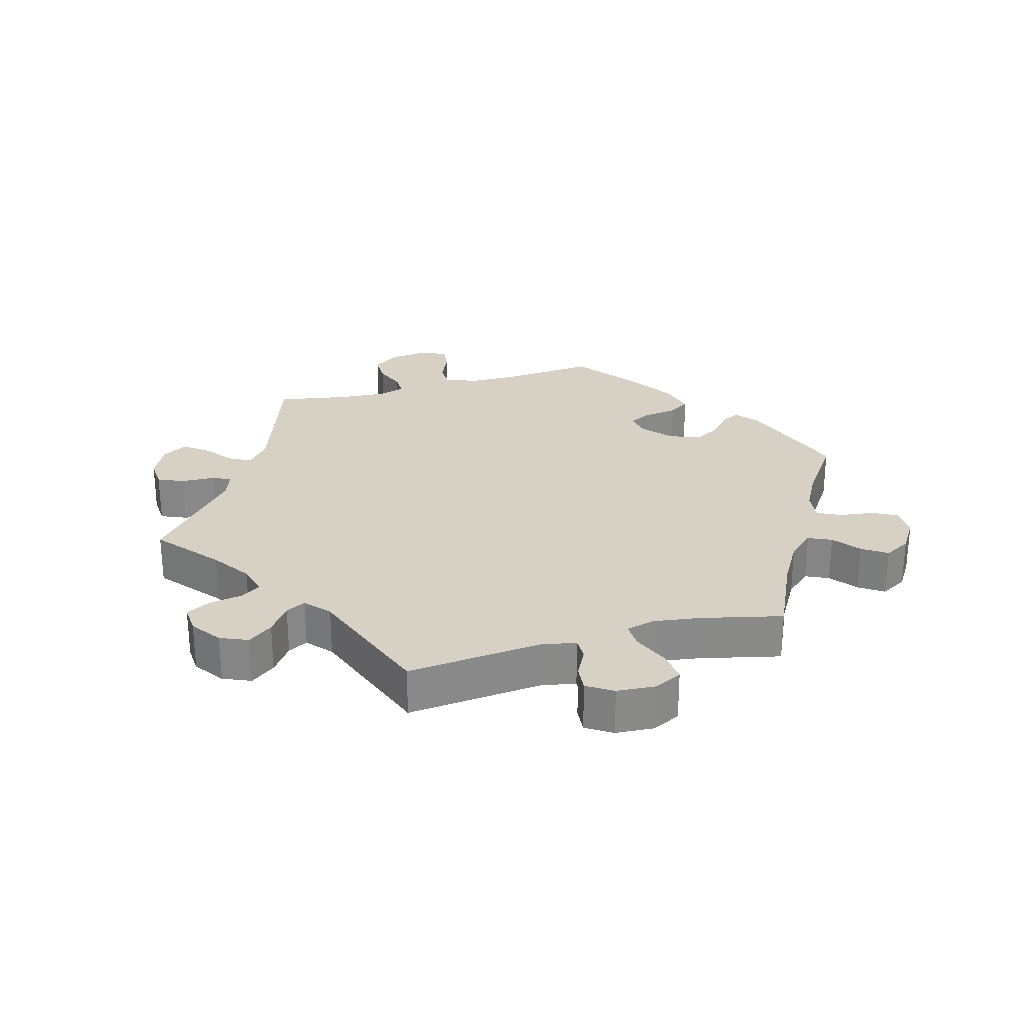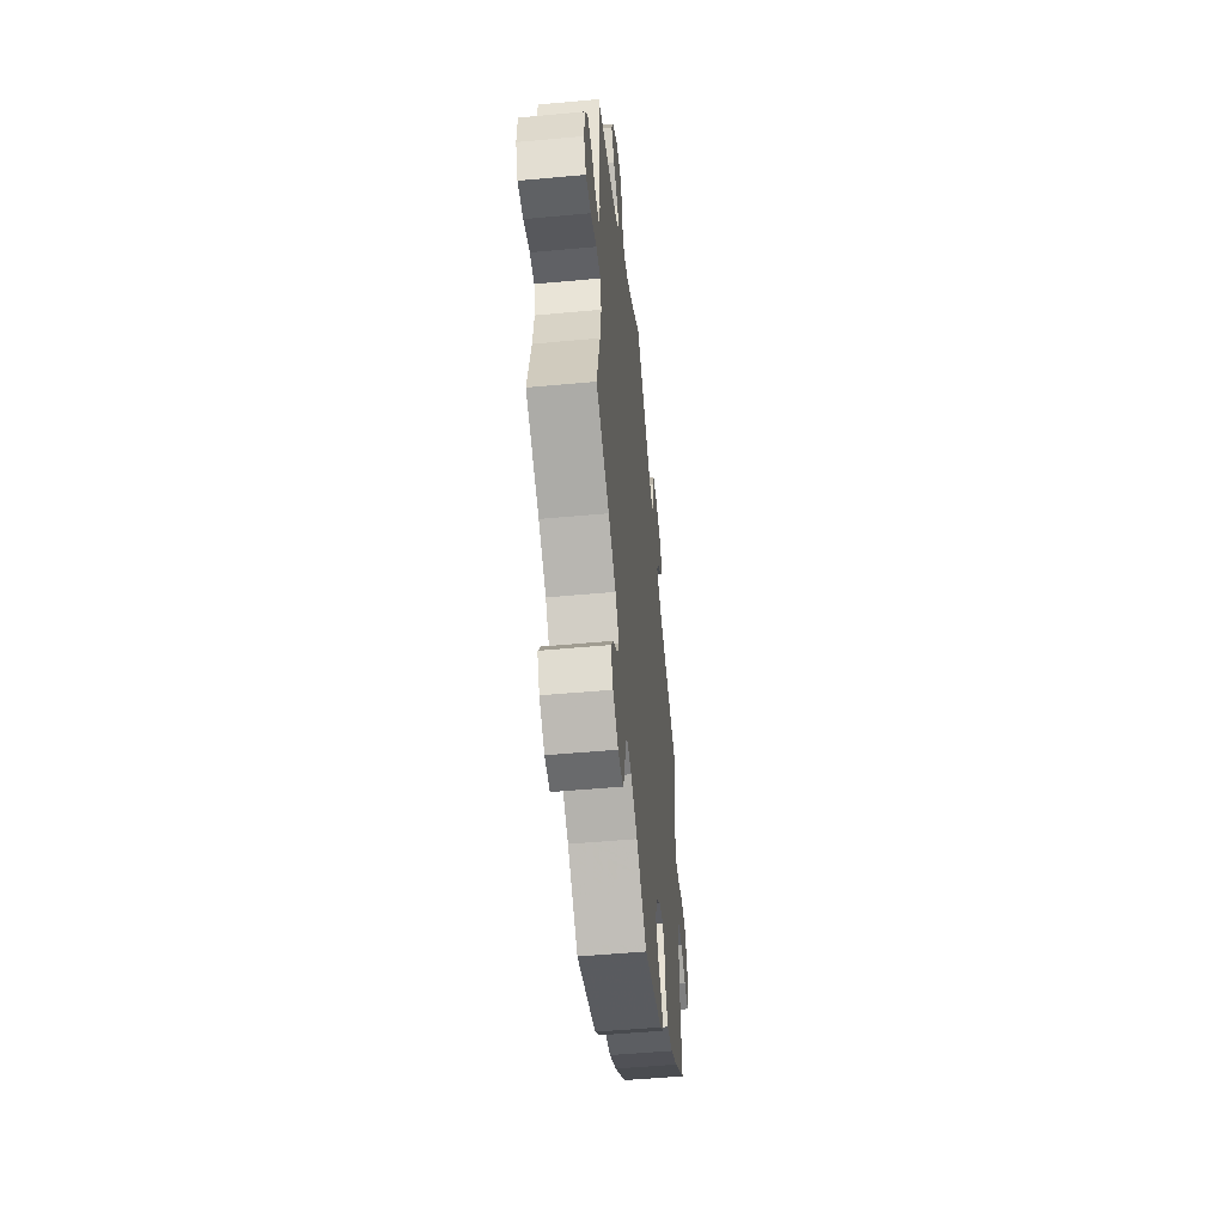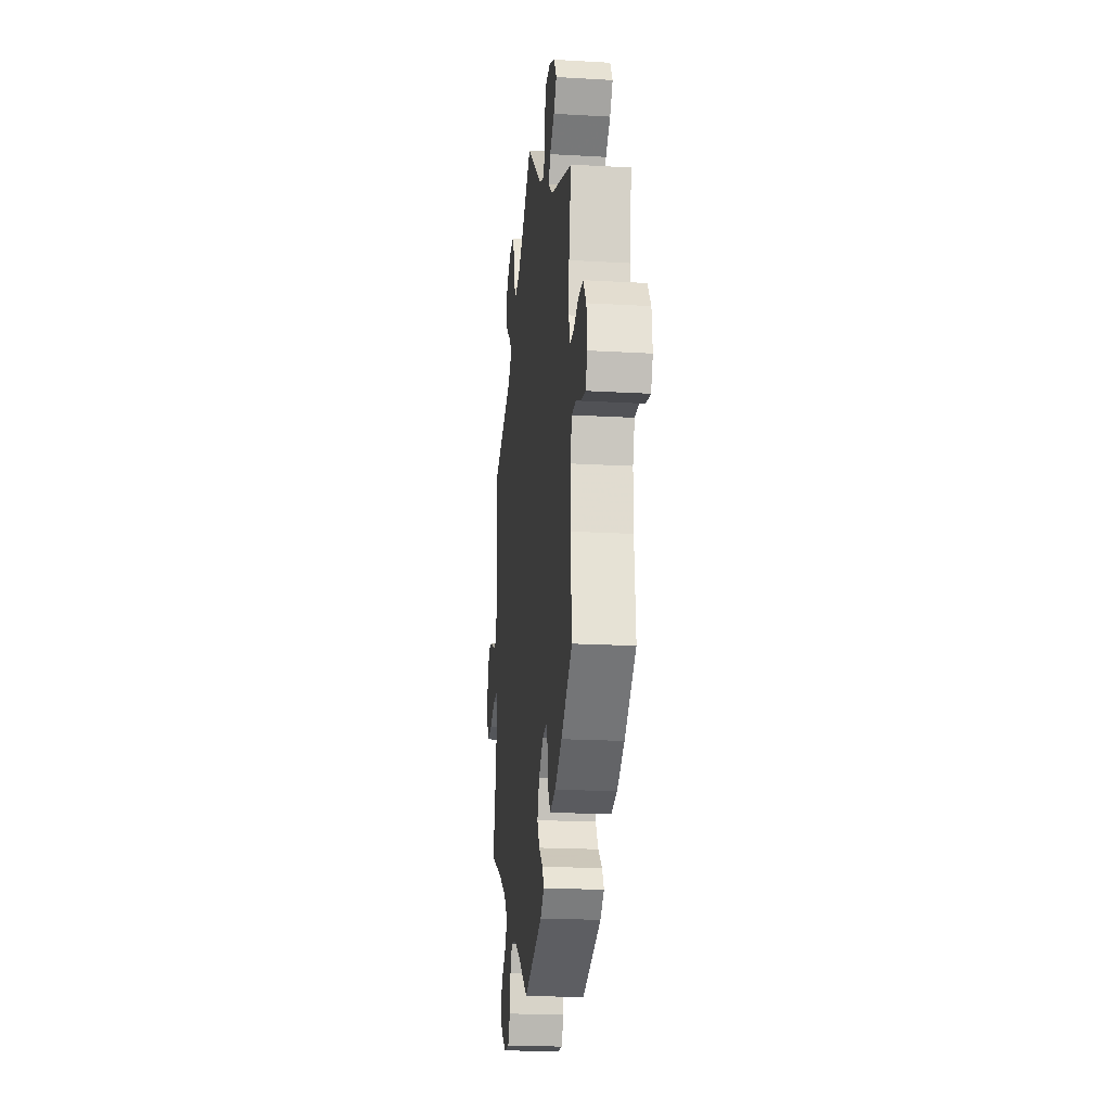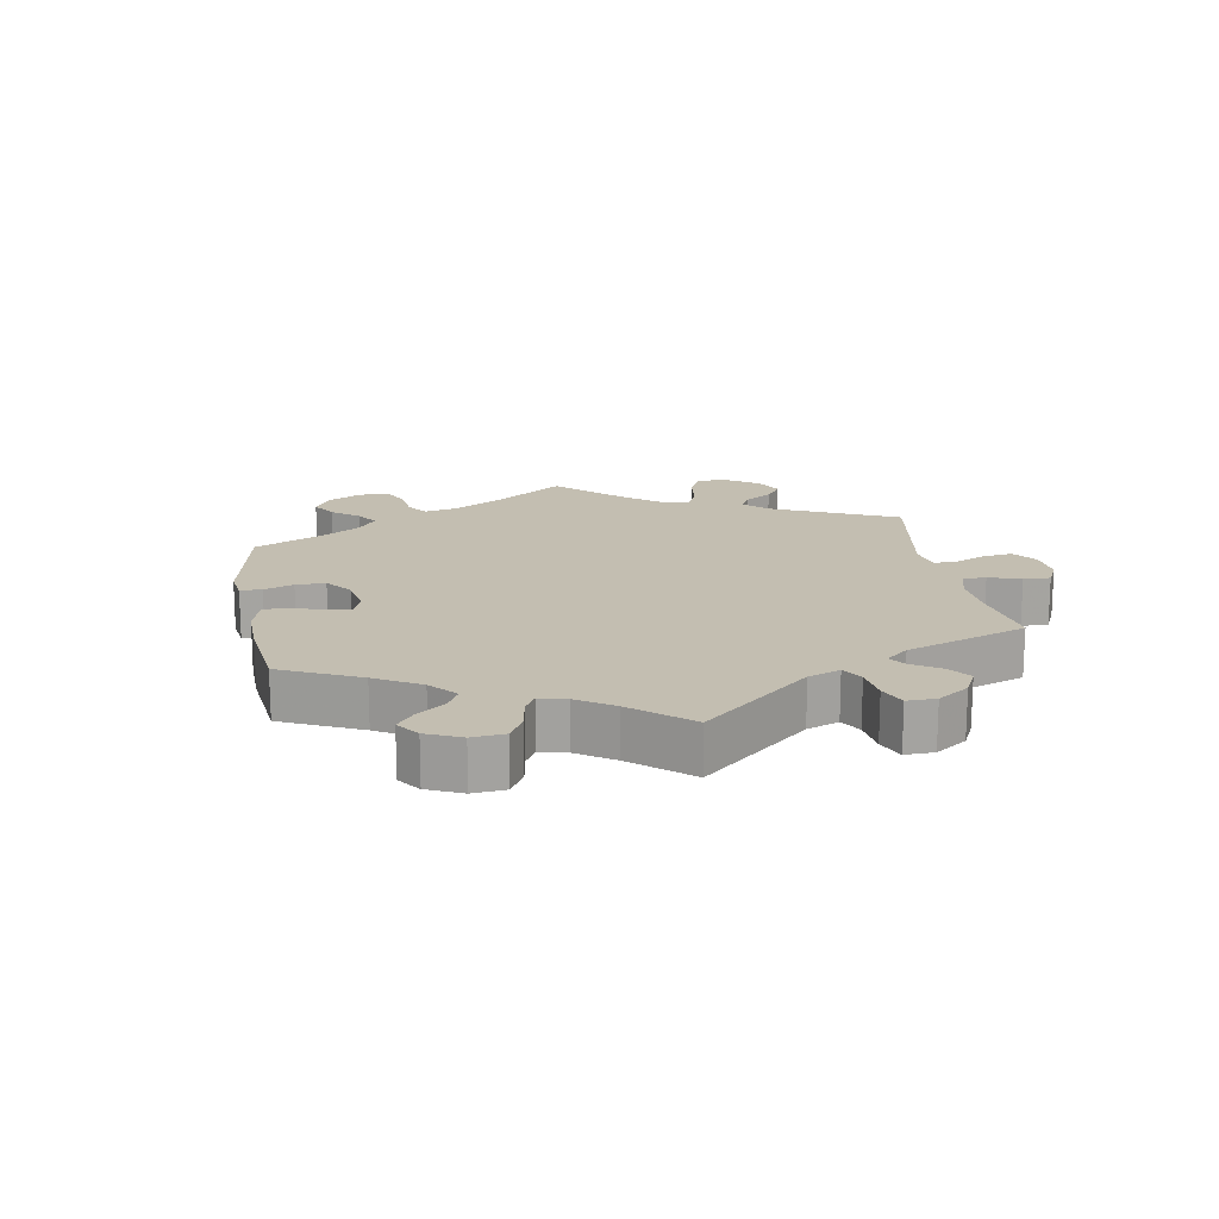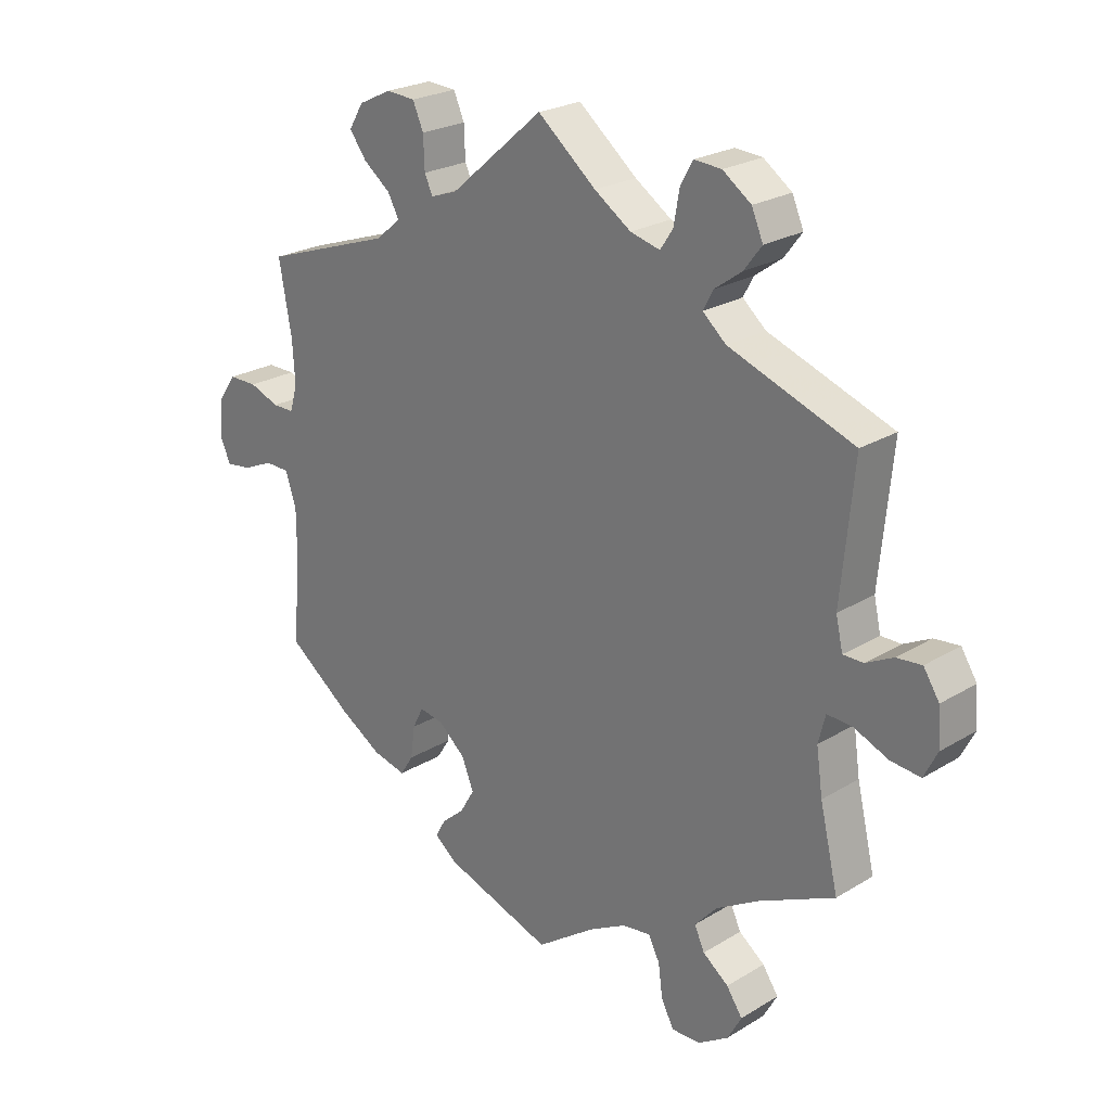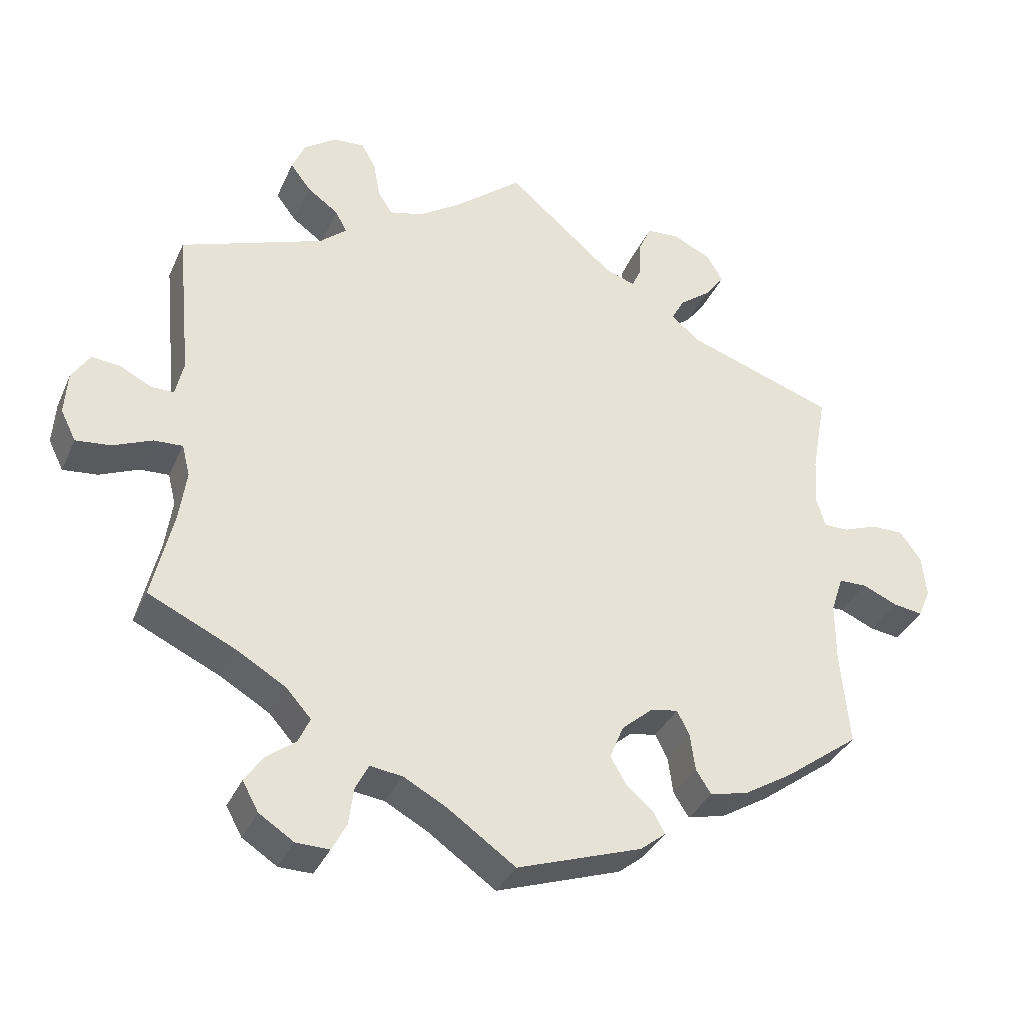
<metadata>
{"format":"obj","ext":"obj","renderer":"f3d","projection":"perspective","resolution":1024,"background":"white","views":[{"elev":26.9,"azim":74.2,"up":"+Y"},{"elev":-51.7,"azim":95.7,"up":"+Z"},{"elev":-19.8,"azim":-96.1,"up":"+Z"},{"elev":17.2,"azim":-69.9,"up":"+Y"},{"elev":23.9,"azim":44.8,"up":"+Z"},{"elev":-35.0,"azim":158.2,"up":"+Z"}]}
</metadata>
<code>
v -0.296 0.07 0.359
v -0.256 0.07 0.392
v -0.274 0.07 0.425
v -0.317 0.07 0.458
v -0.344 0.07 0.494
v -0.321 0.07 0.532
v -0.269 0.07 0.557
v -0.223 0.07 0.554
v -0.206 0.07 0.515
v -0.204 0.07 0.464
v -0.191 0.07 0.436
v -0.149 0.07 0.451
v -0.001 0.07 0.578
v 0.092 0.07 0.502
v 0.15 0.07 0.463
v 0.197 0.07 0.451
v 0.217 0.07 0.481
v 0.226 0.07 0.532
v 0.246 0.07 0.568
v 0.289 0.07 0.565
v 0.334 0.07 0.533
v 0.352 0.07 0.491
v 0.324 0.07 0.454
v 0.281 0.07 0.423
v 0.265 0.07 0.393
v 0.302 0.07 0.361
v 0.5 0.07 0.289
v 0.48 0.07 0.081
v 0.491 0.07 0.032
v 0.523 0.07 0.032
v 0.566 0.07 0.054
v 0.606 0.07 0.058
v 0.631 0.07 0.019
v 0.635 0.07 -0.04
v 0.614 0.07 -0.082
v 0.566 0.07 -0.077
v 0.512 0.07 -0.054
v 0.472 0.07 -0.052
v 0.461 0.07 -0.096
v 0.471 0.07 -0.166
v 0.5 0.07 -0.289
v 0.38 0.07 -0.345
v 0.312 0.07 -0.385
v 0.277 0.07 -0.424
v 0.293 0.07 -0.459
v 0.334 0.07 -0.49
v 0.359 0.07 -0.527
v 0.337 0.07 -0.567
v 0.289 0.07 -0.598
v 0.243 0.07 -0.599
v 0.223 0.07 -0.561
v 0.216 0.07 -0.509
v 0.198 0.07 -0.474
v 0.153 0.07 -0.48
v 0.094 0.07 -0.512
v 0 0.07 -0.578
v -0.173 0.07 -0.519
v -0.208 0.07 -0.491
v -0.192 0.07 -0.462
v -0.156 0.07 -0.431
v -0.133 0.07 -0.392
v -0.152 0.07 -0.345
v -0.195 0.07 -0.308
v -0.233 0.07 -0.301
v -0.25 0.07 -0.335
v -0.257 0.07 -0.386
v -0.278 0.07 -0.419
v -0.331 0.07 -0.406
v -0.397 0.07 -0.366
v -0.501 0.07 -0.289
v -0.489 0.07 -0.156
v -0.489 0.07 -0.076
v -0.506 0.07 -0.025
v -0.545 0.07 -0.024
v -0.593 0.07 -0.045
v -0.634 0.07 -0.051
v -0.651 0.07 -0.012
v -0.645 0.07 0.046
v -0.616 0.07 0.087
v -0.571 0.07 0.087
v -0.523 0.07 0.069
v -0.489 0.07 0.069
v -0.477 0.07 0.11
v -0.481 0.07 0.177
v -0.501 0.07 0.289
v -0.296 0 0.359
v -0.256 0 0.392
v -0.274 0 0.425
v -0.317 0 0.458
v -0.344 0 0.494
v -0.321 0 0.532
v -0.269 0 0.557
v -0.223 0 0.554
v -0.206 0 0.515
v -0.204 0 0.464
v -0.191 0 0.436
v -0.149 0 0.451
v -0.001 0 0.578
v 0.092 0 0.502
v 0.15 0 0.463
v 0.197 0 0.451
v 0.217 0 0.481
v 0.226 0 0.532
v 0.246 0 0.568
v 0.289 0 0.565
v 0.334 0 0.533
v 0.352 0 0.491
v 0.324 0 0.454
v 0.281 0 0.423
v 0.265 0 0.393
v 0.302 0 0.361
v 0.5 0 0.289
v 0.48 0 0.081
v 0.491 0 0.032
v 0.523 0 0.032
v 0.566 0 0.054
v 0.606 0 0.058
v 0.631 0 0.019
v 0.635 0 -0.04
v 0.614 0 -0.082
v 0.566 0 -0.077
v 0.512 0 -0.054
v 0.472 0 -0.052
v 0.461 0 -0.096
v 0.471 0 -0.166
v 0.5 0 -0.289
v 0.38 0 -0.345
v 0.312 0 -0.385
v 0.277 0 -0.424
v 0.293 0 -0.459
v 0.334 0 -0.49
v 0.359 0 -0.527
v 0.337 0 -0.567
v 0.289 0 -0.598
v 0.243 0 -0.599
v 0.223 0 -0.561
v 0.216 0 -0.509
v 0.198 0 -0.474
v 0.153 0 -0.48
v 0.094 0 -0.512
v 0 0 -0.578
v -0.173 0 -0.519
v -0.208 0 -0.491
v -0.192 0 -0.462
v -0.156 0 -0.431
v -0.133 0 -0.392
v -0.152 0 -0.345
v -0.195 0 -0.308
v -0.233 0 -0.301
v -0.25 0 -0.335
v -0.257 0 -0.386
v -0.278 0 -0.419
v -0.331 0 -0.406
v -0.397 0 -0.366
v -0.501 0 -0.289
v -0.489 0 -0.156
v -0.489 0 -0.076
v -0.506 0 -0.025
v -0.545 0 -0.024
v -0.593 0 -0.045
v -0.634 0 -0.051
v -0.651 0 -0.012
v -0.645 0 0.046
v -0.616 0 0.087
v -0.571 0 0.087
v -0.523 0 0.069
v -0.489 0 0.069
v -0.477 0 0.11
v -0.481 0 0.177
v -0.501 0 0.289
f 84 85 1
f 83 84 1 2
f 82 83 2
f 78 79 80 81
f 78 81 82
f 77 78 82
f 74 75 76 77
f 73 74 77 82
f 72 73 82 2
f 68 69 70 71
f 68 71 72 2
f 65 66 67 68
f 64 65 68 2
f 57 58 59 60
f 55 56 57 60
f 54 55 60 61
f 53 54 61 62
f 49 50 51 52
f 49 52 53
f 48 49 53
f 45 46 47 48
f 44 45 48 53
f 43 44 53 62
f 40 41 42
f 39 40 42 43
f 38 39 43 62
f 34 35 36 37
f 34 37 38
f 33 34 38
f 30 31 32 33
f 29 30 33 38
f 28 29 38 62
f 26 27 28 62
f 21 22 23 24
f 21 24 25
f 20 21 25
f 17 18 19 20
f 16 17 20 25
f 15 16 25 26
f 12 13 14
f 11 12 14 15
f 7 8 9 10
f 7 10 11
f 6 7 11
f 3 4 5 6
f 2 3 6 11
f 63 64 2 11
f 26 62 63
f 11 15 26 63
f 86 170 169
f 87 86 169 168
f 87 168 167
f 166 165 164 163
f 167 166 163
f 167 163 162
f 162 161 160 159
f 167 162 159 158
f 87 167 158 157
f 156 155 154 153
f 87 157 156 153
f 153 152 151 150
f 87 153 150 149
f 145 144 143 142
f 145 142 141 140
f 146 145 140 139
f 147 146 139 138
f 137 136 135 134
f 138 137 134
f 138 134 133
f 133 132 131 130
f 138 133 130 129
f 147 138 129 128
f 127 126 125
f 128 127 125 124
f 147 128 124 123
f 122 121 120 119
f 123 122 119
f 123 119 118
f 118 117 116 115
f 123 118 115 114
f 147 123 114 113
f 147 113 112 111
f 109 108 107 106
f 110 109 106
f 110 106 105
f 105 104 103 102
f 110 105 102 101
f 111 110 101 100
f 99 98 97
f 100 99 97 96
f 95 94 93 92
f 96 95 92
f 96 92 91
f 91 90 89 88
f 96 91 88 87
f 96 87 149 148
f 148 147 111
f 148 111 100 96
f 1 86 87 2
f 2 87 88 3
f 3 88 89 4
f 4 89 90 5
f 5 90 91 6
f 6 91 92 7
f 7 92 93 8
f 8 93 94 9
f 9 94 95 10
f 10 95 96 11
f 11 96 97 12
f 12 97 98 13
f 13 98 99 14
f 14 99 100 15
f 15 100 101 16
f 16 101 102 17
f 17 102 103 18
f 18 103 104 19
f 19 104 105 20
f 20 105 106 21
f 21 106 107 22
f 22 107 108 23
f 23 108 109 24
f 24 109 110 25
f 25 110 111 26
f 26 111 112 27
f 27 112 113 28
f 28 113 114 29
f 29 114 115 30
f 30 115 116 31
f 31 116 117 32
f 32 117 118 33
f 33 118 119 34
f 34 119 120 35
f 35 120 121 36
f 36 121 122 37
f 37 122 123 38
f 38 123 124 39
f 39 124 125 40
f 40 125 126 41
f 41 126 127 42
f 42 127 128 43
f 43 128 129 44
f 44 129 130 45
f 45 130 131 46
f 46 131 132 47
f 47 132 133 48
f 48 133 134 49
f 49 134 135 50
f 50 135 136 51
f 51 136 137 52
f 52 137 138 53
f 53 138 139 54
f 54 139 140 55
f 55 140 141 56
f 56 141 142 57
f 57 142 143 58
f 58 143 144 59
f 59 144 145 60
f 60 145 146 61
f 61 146 147 62
f 62 147 148 63
f 63 148 149 64
f 64 149 150 65
f 65 150 151 66
f 66 151 152 67
f 67 152 153 68
f 68 153 154 69
f 69 154 155 70
f 70 155 156 71
f 71 156 157 72
f 72 157 158 73
f 73 158 159 74
f 74 159 160 75
f 75 160 161 76
f 76 161 162 77
f 77 162 163 78
f 78 163 164 79
f 79 164 165 80
f 80 165 166 81
f 81 166 167 82
f 82 167 168 83
f 83 168 169 84
f 84 169 170 85
f 85 170 86 1

</code>
